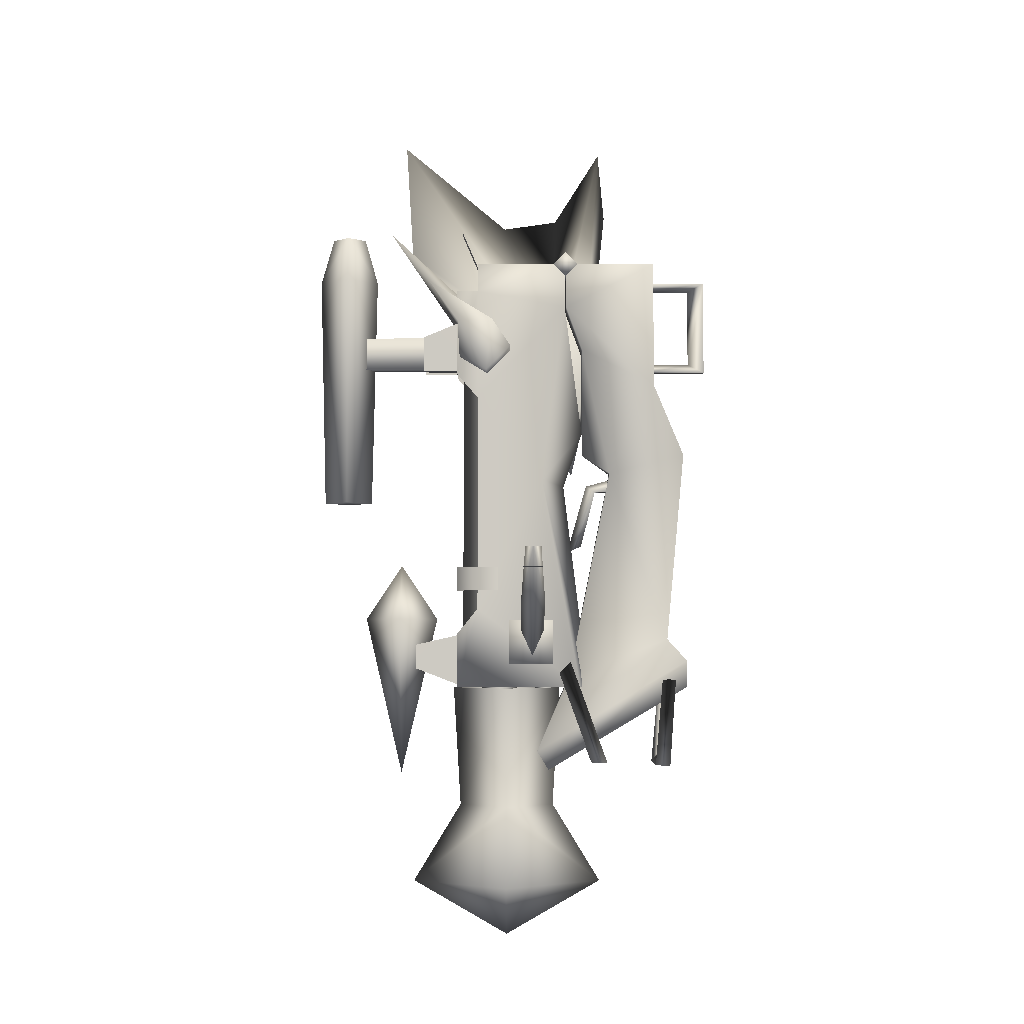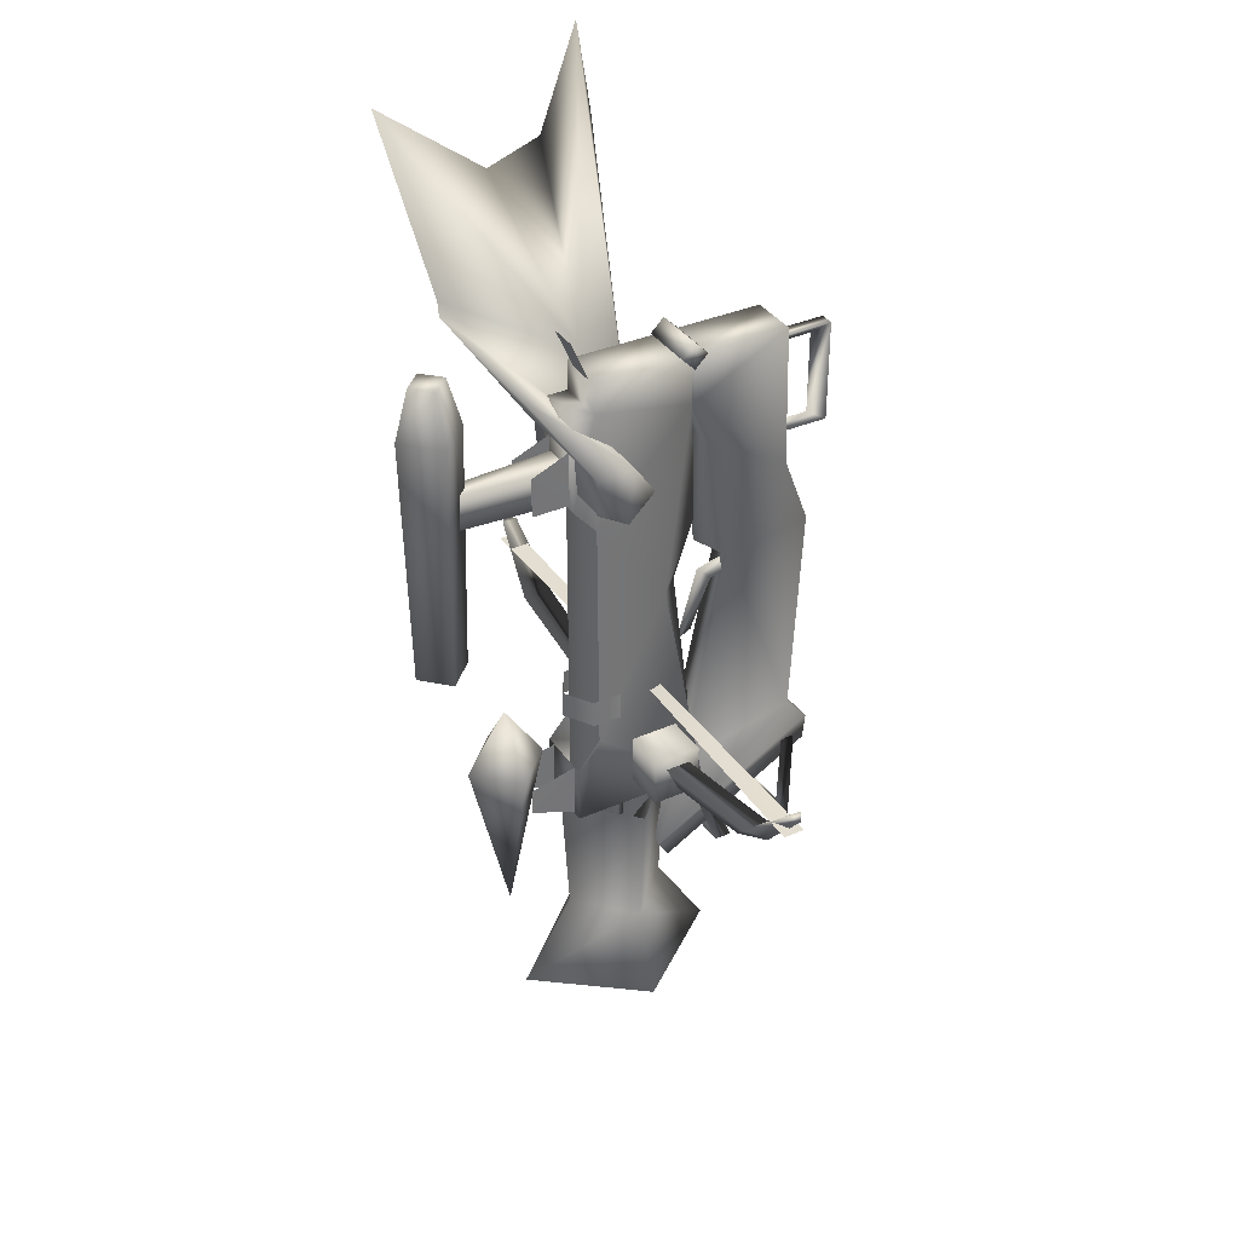
<metadata>
{"format":"obj","ext":"obj","renderer":"f3d","projection":"perspective","resolution":1024,"background":"white","views":[{"elev":-3.5,"azim":90.3,"up":"+Z"},{"elev":36.0,"azim":60.2,"up":"+Z"}]}
</metadata>
<code>
g mesh00
v -37.16 -35.18 -57.74
v -47.57 -36.42 -47.67
v -47.57 -39.3 -47.67
v -49.65 -37.86 -47.7
v -40.65 -37.87 -58.23
v -31.95 -37.87 -63.36
v -48.04 -36.05 -51.27
v -48.04 -39.72 -51.27
v -0.06364 -36.93 -50.59
v -0.06364 -38.79 -51.27
v 47.91 -36.05 -51.27
v 47.91 -39.72 -51.27
v -37.16 -40.54 -57.74
v -14.45 -37.87 -67.13
v -0.06516 -39.99 -65.21
v 47.44 -36.42 -47.67
v 47.44 -39.3 -47.67
v 49.52 -37.86 -47.7
v 37.03 -40.1 -57.74
v 40.52 -37.87 -58.23
v -0.06516 -37.87 -69.43
v -0.06516 -35.77 -65.21
v 14.32 -37.87 -67.13
v 37.03 -35.62 -57.74
v 31.82 -37.87 -63.36
v 47.44 -39.3 -47.67
v 47.44 -36.42 -47.67
v 37.03 -40.1 -57.74
v 37.03 -35.62 -57.74
v -0.06516 -39.99 -65.21
v -0.06516 -35.77 -65.21
v -37.16 -40.54 -57.74
v -47.57 -36.42 -47.67
v -47.57 -39.3 -47.67
v -0.06516 -37.87 -69.43
v 14.32 -37.87 -67.13
v 31.82 -37.87 -63.36
v 37.03 -35.62 -57.74
v 47.44 -36.42 -47.67
f 1 2 3
f 4 2 5
f 5 2 1
f 5 1 6
f 7 8 9
f 9 8 10
f 9 10 11
f 11 10 12
f 13 14 15
f 16 17 18
f 18 17 19
f 18 19 20
f 21 22 23
f 23 22 24
f 23 24 25
f 26 27 28
f 28 27 29
f 28 29 30
f 30 29 31
f 30 31 32
f 33 4 34
f 34 4 5
f 34 5 13
f 13 5 6
f 13 6 14
f 14 6 1
f 3 32 1
f 1 32 31
f 1 31 14
f 14 31 35
f 14 35 15
f 15 35 36
f 15 36 19
f 19 36 37
f 19 37 20
f 20 37 38
f 20 38 18
f 18 38 39
v 0 -42.37 -60.42
v 12.84 -42.37 -68.98
v 12.84 -42.37 -60.42
v 2.896 -52.75 -3.759
v 1.606 -72.64 -10.06
v 2.896 -52.75 -10.06
v 0 -40.77 -73.15
v 0 -41.42 -82.44
v -2.981 -44.4 -82.44
v 0 -51.66 2.737
v 4.991 -45.26 -68.17
v 4.144 -45.25 2.771
v -3.629 -44.4 -73.15
v -5.287 -49.8 -54.53
v -5.041 -44.61 -49.83
v -5.278 -44.62 -54.53
v 5.287 -49.8 -54.53
v 0 -53 -49.83
v 0 -53.01 -54.53
v 0 -42.37 -60.42
v -12.84 -33.81 -60.42
v -12.84 -42.37 -60.42
v 0 -33.81 -60.42
v -12.84 -33.81 -68.98
v -12.84 -33.81 -60.42
v 12.84 -42.37 -68.98
v 12.84 -33.81 -60.42
v 12.84 -42.37 -60.42
v -4.469 -31.33 2.269
v -4.357 -31.32 10.88
v 4.469 -31.33 2.269
v 4.357 -31.32 10.88
v -4.455 -52.83 5.396
v -4.581 -52.84 -11.33
v 4.455 -52.83 5.396
v 4.581 -52.84 -11.33
v -5.137 -52.85 -63.32
v -5.24 -52.85 -73.62
v 5.137 -52.85 -63.32
v 5.24 -52.85 -73.62
v 0 -42.37 -68.98
v -12.84 -42.37 -60.42
v -12.84 -42.37 -68.98
v 4.469 -31.33 2.269
v 4.357 -31.32 10.88
v 4.414 -48.75 5.403
v 4.358 -48.74 10.88
v -4.358 -48.74 10.88
v -4.357 -31.32 10.88
v -4.414 -48.75 5.403
v -4.469 -31.33 2.269
v -7.07 -63.99 -60.24
v 0 -71.06 -60.24
v 0 -63.99 -49.6
v 5.646 -32.47 -70.96
v 6.993 -26.13 -88.48
v 5.646 -30.26 -68.7
v 6.993 -23.11 -88.48
v -2.896 -52.75 -10.06
v 2.896 -52.75 -10.06
v 1.606 -72.64 -10.06
v 7.07 -63.99 -60.24
v 0 -71.06 -60.24
v 0 -63.99 -90.74
v -2.438 -51.84 17.74
v -2.438 -48.77 10.58
v 2.438 -51.84 17.74
v 2.438 -48.77 10.58
v -1.606 -72.64 -10.06
v -1.606 -72.64 -3.759
v -2.896 -52.75 -3.759
v 1.606 -72.64 -3.759
v -2.896 -52.75 -3.759
v -1.606 -72.64 -3.759
v 4.661 -74.8 -37
v 0 -79.46 -37
v 0 -70.14 -37
v -4.661 -74.8 -37
v -1.659 -35.3 -78.05
v 0 -33.64 -78.05
v 0 -36.95 -78.05
v 1.658 -35.3 -78.05
v -7.07 -63.99 -60.24
v 0 -56.91 -60.24
v -3.2 -74.82 16.48
v 0 -78.02 16.48
v 0 -71.62 16.48
v 3.2 -74.82 16.48
v 4.358 -48.74 10.88
v -4.358 -48.74 10.88
v 4.414 -48.75 5.403
v -4.414 -48.75 5.403
v 7.07 -63.99 -60.24
v 0 -56.91 -60.24
v 0 -80.53 7.684
v 5.702 -74.82 7.684
v 3.2 -74.82 16.48
v 0 -69.12 7.684
v 0 -71.62 16.48
v -3.2 -74.82 16.48
v -4.414 -48.75 5.403
v -4.455 -52.83 5.396
v 4.414 -48.75 5.403
v 4.455 -52.83 5.396
v -5.702 -74.82 7.684
v 0 -78.02 16.48
v 2.979 -44.4 -82.44
v 0 -47.38 -82.44
v 0 -41.42 -82.44
v -2.981 -44.4 -82.44
v 2.979 -44.4 -82.44
v 3.629 -44.4 -73.15
v 0 -48.04 -73.15
v 1.658 -35.3 -78.05
v 0 -33.64 -78.05
v 0 -33.23 -73.12
v -1.659 -35.3 -78.05
v -2.068 -35.3 -73.12
v 0 -37.37 -73.12
v 0 -51.67 -68.17
v -4.144 -45.25 2.771
v -4.991 -45.26 -68.17
v 4.799 -35.92 -32.4
v 4.629 -48.72 -16.04
v 5.085 -48.73 -58.17
v 6.993 -23.11 -88.48
v 6.993 -26.13 -88.48
v -6.993 -23.11 -88.48
v -6.993 -26.13 -88.48
v -5.646 -30.26 -68.7
v -5.646 -32.47 -70.96
v -5.085 -48.73 -58.17
v -4.629 -48.72 -16.04
v -4.799 -35.92 -32.4
v -6.993 -23.11 -88.48
v -5.646 -30.26 -68.7
v -5.17 -25.59 -85.85
v -5.646 -32.47 -70.96
v -6.993 -26.13 -88.48
v -5.17 -25.59 -85.85
v 5.17 -25.59 -85.85
v -6.993 -23.11 -88.48
v 6.993 -23.11 -88.48
v -6.993 -26.13 -88.48
v 6.993 -26.13 -88.48
v -5.17 -25.59 -85.85
v 5.17 -25.59 -85.85
v 6.993 -26.13 -88.48
v 5.646 -32.47 -70.96
v 5.17 -25.59 -85.85
v 5.646 -30.26 -68.7
v 6.993 -23.11 -88.48
v 0 -47.38 -82.44
v 3.252 -59.5 -10.57
v 3.287 -52.83 -10.55
v 3.164 -59.49 -3.643
v 3.134 -52.85 -0.9136
v 3.72 -52.85 -73.14
v 3.602 -52.85 -63.48
v 3.72 -61.04 -69.98
v 3.646 -61.04 -65.34
v -5.24 -52.85 -73.62
v -5.137 -52.85 -63.32
v -5.24 -28.37 -73.62
v 5.24 -28.37 -73.62
v 5.24 -52.85 -73.62
v 0 -26.67 -73.62
v -5.24 -52.85 -73.62
v -5.24 -28.37 -73.62
v 0 -27.87 -23
v -4.358 -48.74 10.88
v 4.358 -48.74 10.88
v -4.357 -31.32 10.88
v 4.357 -31.32 10.88
v -3.72 -52.85 -73.14
v -3.72 -61.04 -69.98
v -3.602 -52.85 -63.48
v -3.646 -61.04 -65.34
v -5.049 -49.8 -49.83
v 0 -53.01 -54.53
v 0 -53 -49.83
v 5.051 -49.8 -49.83
v 5.278 -44.62 -54.53
v 5.041 -44.61 -49.83
v -3.252 -59.5 -10.57
v -3.164 -59.49 -3.643
v -3.287 -52.83 -10.55
v -3.134 -52.85 -0.9136
v 0 -33.81 -60.42
v 12.84 -42.37 -60.42
v 12.84 -33.81 -60.42
v 2.068 -35.3 -73.12
v 0 -36.95 -78.05
v 0 -33.81 -68.98
v 12.84 -33.81 -60.42
v 12.84 -33.81 -68.98
v 5.137 -52.85 -63.32
v 5.24 -52.85 -73.62
v 5.24 -28.37 -73.62
v 0 -26.67 -73.62
v 0 -31.56 -33.68
v -4.581 -52.84 -11.33
v -4.455 -52.83 5.396
v 12.84 -33.81 -68.98
v 0 -42.37 -68.98
v 0 -33.81 -68.98
v -12.84 -42.37 -68.98
v -12.84 -33.81 -68.98
v -12.84 -42.37 -60.42
v -12.84 -33.81 -60.42
v -4.661 -74.8 -37
v 0 -79.46 -37
v 0 -80.53 7.684
v 4.661 -74.8 -37
v 5.702 -74.82 7.684
v 0 -70.14 -37
v 0 -69.12 7.684
v -5.702 -74.82 7.684
v 4.581 -52.84 -11.33
v 4.455 -52.83 5.396
f 40 41 42
f 43 44 45
f 46 47 48
f 49 50 51
f 48 52 46
f 53 54 55
f 56 57 58
f 59 60 61
f 62 63 64
f 65 66 67
f 68 69 70
f 70 69 71
f 72 73 74
f 74 73 75
f 76 77 78
f 78 77 79
f 41 40 80
f 80 40 81
f 80 81 82
f 83 84 85
f 85 84 86
f 87 88 89
f 89 88 90
f 91 92 93
f 94 95 96
f 96 95 97
f 98 99 100
f 101 102 103
f 104 105 106
f 106 105 107
f 100 108 98
f 98 108 109
f 98 109 110
f 44 43 111
f 111 43 112
f 111 112 113
f 114 115 116
f 116 115 117
f 118 119 120
f 120 119 121
f 102 122 103
f 103 122 123
f 103 123 101
f 124 125 126
f 126 125 127
f 128 129 130
f 130 129 131
f 92 132 93
f 93 132 133
f 93 133 91
f 134 135 136
f 136 135 137
f 136 137 138
f 138 137 139
f 140 141 142
f 142 141 143
f 137 144 139
f 139 144 134
f 139 134 145
f 145 134 136
f 146 147 148
f 148 147 149
f 47 46 150
f 150 46 151
f 150 151 152
f 153 154 155
f 155 154 156
f 155 156 157
f 157 156 158
f 50 49 159
f 159 49 160
f 159 160 161
f 162 163 164
f 165 166 167
f 167 166 168
f 167 168 169
f 169 168 170
f 171 172 173
f 174 175 176
f 176 175 177
f 176 177 178
f 179 180 181
f 181 180 182
f 183 184 185
f 185 184 186
f 187 188 189
f 189 188 190
f 189 190 191
f 52 48 152
f 152 48 192
f 152 192 150
f 193 194 195
f 195 194 196
f 197 198 199
f 199 198 200
f 201 202 203
f 204 205 206
f 206 205 207
f 206 207 208
f 83 209 90
f 210 211 212
f 212 211 213
f 214 215 216
f 216 215 217
f 54 53 218
f 218 53 219
f 218 219 220
f 57 56 221
f 221 56 222
f 221 222 223
f 224 225 226
f 226 225 227
f 60 59 228
f 228 59 229
f 228 229 230
f 155 231 153
f 153 231 158
f 153 158 232
f 232 158 156
f 63 62 233
f 233 62 234
f 233 234 235
f 236 237 164
f 164 237 238
f 164 238 162
f 162 238 239
f 162 239 240
f 240 239 203
f 209 173 90
f 90 173 172
f 90 172 89
f 89 172 241
f 89 241 242
f 66 65 243
f 243 65 244
f 243 244 245
f 245 244 246
f 245 246 247
f 247 246 248
f 247 248 249
f 250 251 252
f 252 251 253
f 252 253 254
f 254 253 255
f 254 255 256
f 256 255 250
f 256 250 257
f 257 250 252
f 202 171 203
f 203 171 173
f 203 173 240
f 240 173 209
f 240 209 162
f 162 209 83
f 162 83 163
f 163 83 85
f 163 85 258
f 258 85 259
v -5.588 -11.14 -64.24
v -5.229 -36.9 -86.34
v -2.65 -30.42 -71.66
v 5.232 -7.281 -73.66
v -5.916 -7.284 -68.48
v 5.916 -7.284 -68.48
v -0.007577 -21.47 -32.06
v 1.614 -25.29 -34.82
v 2.052 -21.64 -34.57
v -4.876 -31.16 8.545
v -4.876 -33.49 10.88
v -4.876 -28.83 10.88
v -4.876 -31.16 13.21
v -4.876 -33.49 10.88
v 4.876 -33.49 10.88
v -4.876 -31.16 13.21
v 4.876 -31.16 13.21
v 4.876 -33.49 10.88
v 4.876 -31.16 8.545
v 4.876 -31.16 13.21
v 4.876 -28.83 10.88
v -4.876 -28.83 10.88
v -4.876 -31.16 13.21
v 4.876 -28.83 10.88
v 4.876 -31.16 13.21
v -5.916 -7.284 -68.48
v -3.296 -7.618 -27.44
v -2.437 -22.34 -31.03
v -5.232 -13.55 -13.67
v 3.296 -7.618 -27.44
v 5.232 -13.55 -13.67
v 2.437 -22.34 -31.03
v 0 -27.84 -27.32
v -2.437 -22.34 -31.03
v 2.437 -22.34 -31.03
v -4.469 -30.99 2.269
v 4.469 -30.99 2.269
v -4.357 -30.99 10.88
v 4.357 -30.99 10.88
v -21.96 -20.83 -6.605
v -21.96 -18.95 -5.003
v -21.96 -18.95 -8.343
v -21.96 -17.06 -6.605
v 5.588 -11.14 -64.24
v 5.916 -7.284 -68.48
v -5.588 -11.14 -64.24
v -5.916 -7.284 -68.48
v -4.605 -34.65 -90.03
v -5.229 -36.9 -86.34
v -5.232 -7.281 -73.66
v -5.916 -7.284 -68.48
v 5.916 -7.284 -68.48
v 5.588 -11.14 -64.24
v 5.229 -36.9 -86.34
v 2.65 -30.42 -71.66
v -4.357 -30.99 10.88
v 4.357 -30.99 10.88
v -4.358 -13.57 10.87
v 4.358 -13.57 10.87
v 5.232 -13.55 -13.67
v 3.296 -7.618 -27.44
v -5.232 -13.55 -13.67
v -3.296 -7.618 -27.44
v 5.232 -7.281 -73.66
v 5.916 -7.284 -68.48
v 4.605 -34.65 -90.03
v 5.229 -36.9 -86.34
v 5.588 -11.14 -64.24
v 3.296 -7.618 -27.44
v 2.437 -22.34 -31.03
v -0.01667 -28.04 -45.62
v -1.588 -25.23 -34.78
v 1.614 -25.29 -34.82
v -5.232 -13.55 -13.67
v -4.358 -13.57 10.87
v 5.232 -13.55 -13.67
v 4.358 -13.57 10.87
v -5.232 -7.281 -73.66
v 4.605 -34.65 -90.03
v -4.605 -34.65 -90.03
v -2.65 -30.42 -71.66
v -5.229 -36.9 -86.34
v 2.65 -30.42 -71.66
v 5.229 -36.9 -86.34
v -5.229 -36.9 -86.34
v -4.605 -34.65 -90.03
v 5.229 -36.9 -86.34
v 4.605 -34.65 -90.03
v 4.27 -27.88 -6.268
v -4.27 -27.88 -6.268
v -4.27 -27.88 -6.268
v 4.27 -27.88 -6.268
v -4.469 -30.99 2.269
v 4.469 -30.99 2.269
v 4.876 -28.83 10.88
v 4.876 -31.16 8.545
v -4.876 -28.83 10.88
v -4.876 -31.16 8.545
v 4.876 -31.16 8.545
v 4.876 -33.49 10.88
v -4.876 -31.16 8.545
v -4.876 -33.49 10.88
v 5.17 -12 -86.52
v 6.992 -10.77 -89.05
v -5.17 -12 -86.52
v -6.992 -10.77 -89.05
v 5.646 -9.491 -72.26
v 5.646 -12.09 -72.05
v 6.992 -10.77 -89.05
v 6.992 -13.61 -88.94
v -5.646 -9.491 -72.26
v -6.992 -10.77 -89.05
v -5.646 -12.09 -72.05
v 6.992 -10.77 -89.05
v 6.992 -13.61 -88.94
v -6.992 -13.61 -88.94
v -1.273 -3.286 7.5
v -1.273 -3.286 -10.58
v -0.01364 -6.399 5.864
v -0.01364 -6.399 -8.934
v 1.256 -3.286 7.5
v 1.256 -3.286 -10.58
v 1.256 -3.286 -10.58
v -1.273 -3.286 -10.58
v 1.256 -3.286 7.5
v -1.273 -3.286 7.5
v -1.283 -14.01 7.433
v 1.249 -14.05 7.433
v -1.273 -3.286 7.5
v 1.256 -3.286 7.5
v -1.273 -3.286 -10.58
v 1.256 -3.286 -10.58
v -1.283 -14.01 -10.51
v 1.249 -14.05 -10.51
v 1.249 -14.05 7.433
v -0.01667 -14.03 5.864
v 1.256 -3.286 7.5
v -0.01364 -6.399 5.864
v -1.273 -3.286 7.5
v -0.01364 -6.399 5.864
v -1.283 -14.01 7.433
v -0.01667 -14.03 5.864
v -1.283 -14.01 -10.51
v -0.01667 -14.03 -8.934
v -1.273 -3.286 -10.58
v -0.01364 -6.399 -8.934
v -6.992 -10.77 -89.05
v -5.646 -9.491 -72.26
v -5.17 -12 -86.52
v -5.646 -12.09 -72.05
v -6.992 -13.61 -88.94
v 6.992 -13.61 -88.94
v 5.646 -12.09 -72.05
v 5.17 -12 -86.52
v 5.646 -9.491 -72.26
v 6.992 -10.77 -89.05
v -0.01667 -28.04 -45.62
v -0.004546 -30.8 -46.88
v -1.588 -25.23 -34.78
v 1.256 -3.286 -10.58
v -0.01364 -6.399 -8.934
v 1.249 -14.05 -10.51
v -0.01667 -14.03 -8.934
v -5.17 -12 -86.52
v -6.992 -13.61 -88.94
v 5.17 -12 -86.52
v 6.992 -13.61 -88.94
v -0.01667 -28.04 -45.62
v 0.01818 -27.03 -33.54
v -1.918 -18.67 -5.044
v -1.918 -17.11 -7.665
v -21.96 -18.95 -8.343
v -1.918 -20.23 -7.665
v -21.96 -20.83 -6.605
v -1.918 -18.67 -5.044
v -21.96 -18.95 -5.003
v 0.01818 -27.03 -33.54
v -2.044 -21.64 -34.56
v -1.588 -25.23 -34.78
v 2.052 -21.64 -34.57
v 1.614 -25.29 -34.82
v -4.357 -30.99 10.88
v -4.358 -13.57 10.87
v -4.469 -30.99 2.269
v -4.27 -27.88 -6.268
v 0 -27.84 -27.32
v 4.27 -27.88 -6.268
v 4.469 -30.99 2.269
v 4.358 -13.57 10.87
v 4.357 -30.99 10.88
v 3.296 -7.618 -27.44
v 5.588 -11.14 -64.24
v -3.296 -7.618 -27.44
v -5.588 -11.14 -64.24
v -2.437 -22.34 -31.03
v -2.65 -30.42 -71.66
v 2.65 -30.42 -71.66
f 260 261 262
f 263 264 265
f 266 267 268
f 269 270 271
f 271 270 272
f 273 274 275
f 275 274 276
f 277 278 279
f 279 278 280
f 281 282 283
f 283 282 284
f 261 260 285
f 286 287 288
f 289 290 291
f 292 293 294
f 295 296 297
f 297 296 298
f 299 300 301
f 301 300 302
f 303 304 305
f 305 304 306
f 307 308 309
f 309 308 310
f 311 312 313
f 313 312 314
f 315 316 317
f 317 316 318
f 319 320 321
f 321 320 322
f 323 324 325
f 325 324 326
f 327 328 329
f 330 331 332
f 333 334 335
f 335 334 336
f 264 263 337
f 337 263 338
f 337 338 339
f 340 341 342
f 342 341 343
f 344 345 346
f 346 345 347
f 292 348 349
f 350 351 352
f 352 351 353
f 354 355 356
f 356 355 357
f 358 359 360
f 360 359 361
f 362 363 364
f 364 363 365
f 366 367 368
f 368 367 369
f 370 371 372
f 373 374 371
f 371 374 375
f 371 375 372
f 376 377 378
f 378 377 379
f 378 379 380
f 380 379 381
f 382 383 384
f 384 383 385
f 386 387 388
f 388 387 389
f 390 391 392
f 392 391 393
f 394 395 396
f 396 395 397
f 398 399 400
f 400 399 401
f 402 403 404
f 404 403 405
f 406 407 408
f 408 407 409
f 408 409 410
f 411 412 413
f 413 412 414
f 413 414 415
f 416 417 418
f 419 420 421
f 421 420 422
f 423 424 425
f 425 424 426
f 427 267 417
f 417 267 428
f 417 428 418
f 300 429 302
f 302 429 430
f 302 430 431
f 431 430 432
f 431 432 433
f 433 432 434
f 433 434 435
f 267 266 436
f 436 266 437
f 436 437 438
f 438 437 439
f 438 439 440
f 441 442 443
f 443 442 288
f 443 288 444
f 444 288 287
f 444 287 445
f 292 291 446
f 446 291 290
f 446 290 447
f 447 290 448
f 447 448 449
f 450 451 452
f 452 451 453
f 452 453 454
f 454 453 455
f 454 455 329
f 329 455 456
f 329 456 327
v -9.177 -42.98 -97.07
v 0 -53.55 -73.86
v -10.57 -42.98 -73.86
v 0 -33.81 -97.07
v 0 -24.57 -112.1
v 9.177 -42.98 -97.07
v 0 -24.57 -112.1
v -14.17 -42.98 -112.1
v 0 -42.98 -122.7
v 14.17 -42.98 -112.1
v 0 -61.38 -112.1
v 0 -32.41 -73.86
v 10.57 -42.98 -73.86
v 0 -52.15 -97.07
f 457 458 459
f 460 461 457
f 460 462 463
f 464 457 463
f 465 466 467
f 457 459 460
f 460 459 468
f 460 468 462
f 462 468 469
f 462 469 470
f 470 469 458
f 458 457 470
f 470 457 467
f 470 467 462
f 462 467 466
f 462 466 463
f 463 466 465
f 463 465 464
f 464 465 467
f 464 467 457
v -42.87 -32.46 29.08
v -28.94 -41.39 -10.83
v -40.22 -43.72 26.98
v 0 -45.82 -1.221
v -8.692 -46.31 -1.487
v -11.2 -67 20
v -8.692 -46.31 -1.487
v -20.09 -63.07 17.41
v -22.15 -27.58 -14.99
v -23.35 -29.44 -29.53
v -27.13 -26.82 -18.23
v 11.65 -52.51 -1.573
v 11.65 -45.82 -1.221
v 0 -58.75 8.402
v -45.16 -25.46 30.39
v -8.702 -52.51 -1.573
v -8.737 -51.9 -7.841
v -21.49 -39.4 -14.08
v -8.722 -46.9 -10.91
v 11.65 -52.25 -8.006
v -8.737 -51.9 -7.841
v 11.65 -46.91 -11.24
v -8.722 -46.9 -10.91
v -27.13 -26.82 -18.23
v -45.59 -21.43 30.44
v -22.15 -27.58 -14.99
v -22.17 -35.55 -18.78
v -29.06 -31.04 -20.08
v -35.69 -65.33 44.03
v -27.6 -33.15 -3.831
v -8.662 -42.31 -6.444
v -8.702 -52.51 -1.573
v -8.737 -51.9 -7.841
v 0 -52.51 -1.573
v 11.65 -52.25 -8.006
v 11.65 -52.51 -1.573
v 11.65 -46.91 -11.24
v -8.722 -46.9 -10.91
v 11.65 -42.18 -6.541
v -8.662 -42.31 -6.444
v -22.17 -35.55 -18.78
v -29.06 -31.04 -20.08
v 11.65 -45.82 -1.221
v 11.65 -42.18 -6.541
v 0 -45.82 -1.221
v -8.662 -42.31 -6.444
v -8.692 -46.31 -1.487
v 11.65 -42.18 -6.541
v 11.65 -45.82 -1.221
v 11.65 -46.91 -11.24
v 11.65 -52.51 -1.573
v 11.65 -52.25 -8.006
v 11.65 -52.51 -1.573
v 0 -52.51 -1.573
v -8.702 -52.51 -1.573
v -46.34 -24.1 29.38
v -47.91 -22.7 45.36
v -20.09 -63.07 17.41
f 471 472 473
f 474 475 476
f 476 477 478
f 479 480 481
f 482 483 484
f 472 471 485
f 486 472 487
f 487 472 488
f 487 488 489
f 490 491 492
f 492 491 493
f 494 495 496
f 496 488 497
f 497 488 472
f 497 472 498
f 498 472 485
f 499 478 500
f 500 478 477
f 500 477 501
f 502 503 504
f 504 503 505
f 504 505 506
f 507 508 509
f 509 508 510
f 479 511 480
f 480 511 512
f 480 512 481
f 513 514 515
f 515 514 516
f 515 516 517
f 518 519 520
f 520 519 521
f 520 521 522
f 523 484 524
f 524 484 525
f 494 526 495
f 495 526 527
f 495 527 496
f 496 527 500
f 496 500 488
f 488 500 501
f 488 501 489
f 494 498 526
f 526 498 485
f 526 485 527
f 527 485 471
f 527 471 500
f 500 471 473
f 500 473 499
f 499 473 472
f 499 472 528
f 528 472 525
f 528 525 476
f 476 525 484
f 476 484 474
f 474 484 483

</code>
